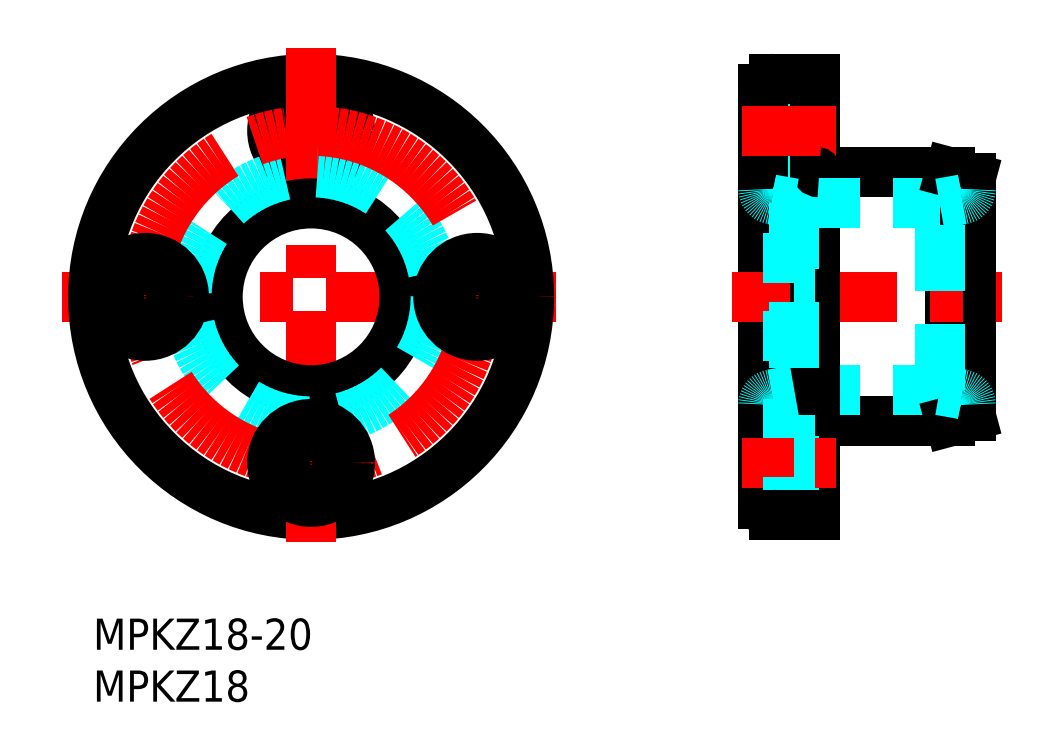
<metadata>
{"format":"dxf","ext":"dxf","renderer":"ezdxf+matplotlib","layout":"modelspace","background":"white","min_lineweight":24,"dpi":150}
</metadata>
<code>
0
SECTION
2
ENTITIES
0
INSERT
8
MSM_CONTINUOUS
2
*U2
10
0
20
0
30
0
0
INSERT
8
MSM_CONTINUOUS
2
*U3
10
0
20
0
30
0
0
CIRCLE
8
MSM_CONTINUOUS
10
21
20
47
30
0
40
3.75
0
CIRCLE
8
MSM_CONTINUOUS
10
21
20
47
30
0
40
2.25
0
LINE
8
MSM_DASHED
10
67.55
20
50.75
30
0
11
67.55
21
43.25
31
0
0
LINE
8
MSM_DASHED
10
67.55
20
43.25
30
0
11
64.55
21
43.25
31
0
0
LINE
8
MSM_DASHED
10
64.55
20
50.75
30
0
11
67.55
21
50.75
31
0
0
LINE
8
MSM_DASHED
10
67.55
20
44.75
30
0
11
69.55
21
44.75
31
0
0
LINE
8
MSM_DASHED
10
67.55
20
49.25
30
0
11
69.55
21
49.25
31
0
0
LINE
8
MSM_CENTER
10
-3
20
31
30
0
11
45.01
21
31
31
0
0
CIRCLE
8
MSM_CONTINUOUS
10
21
20
31
30
0
40
21
0
LINE
8
MSM_CENTER
10
21
20
55
30
0
11
21
21
7
31
0
0
CIRCLE
8
MSM_CONTINUOUS
10
21
20
31
30
0
40
9
0
CIRCLE
8
MSM_DASHED
10
21
20
31
30
0
40
12
0
CIRCLE
8
MSM_CENTER
10
21
20
31
30
0
40
16
0
LINE
8
MSM_CONTINUOUS
10
84.55
20
19.54
30
0
11
84.55
21
42.46
31
0
0
LINE
8
MSM_CONTINUOUS
10
82.55
20
43
30
0
11
82.55
21
19
31
0
0
LINE
8
MSM_CONTINUOUS
10
64.55
20
51
30
0
11
64.55
21
11
31
0
0
LINE
8
MSM_CONTINUOUS
10
69.95
20
19
30
0
11
82.55
21
19
31
0
0
LINE
8
MSM_CENTER
10
61.55
20
31
30
0
11
87.55
21
31
31
0
0
LINE
8
MSM_DASHED
10
67.55
20
22
30
0
11
81.55
21
22
31
0
0
LINE
8
MSM_CONTINUOUS
10
69.55
20
52
30
0
11
69.55
21
10
31
0
0
ARC
8
MSM_CONTINUOUS
10
69.95
20
18.6
30
0
40
0.4
50
90
51
180
0
LINE
8
MSM_CONTINUOUS
10
84.55
20
19.54
30
0
11
82.55
21
19
31
0
0
LINE
8
MSM_CONTINUOUS
10
82.55
20
43
30
0
11
69.95
21
43
31
0
0
LINE
8
MSM_DASHED
10
67.55
20
40
30
0
11
81.55
21
40
31
0
0
LINE
8
MSM_CENTER
10
62.55
20
47
30
0
11
71.55
21
47
31
0
0
ARC
8
MSM_CONTINUOUS
10
69.95
20
43.4
30
0
40
0.4
50
180
51
270
0
LINE
8
MSM_CONTINUOUS
10
65.55
20
52
30
0
11
69.55
21
52
31
0
0
ARC
8
MSM_CONTINUOUS
10
65.55
20
51
30
0
40
1
50
90
51
180
0
LINE
8
MSM_CONTINUOUS
10
84.55
20
42.46
30
0
11
82.55
21
43
31
0
0
CIRCLE
8
MSM_CONTINUOUS
10
21
20
15
30
0
40
2.25
0
CIRCLE
8
MSM_CONTINUOUS
10
21
20
15
30
0
40
3.75
0
LINE
8
MSM_DASHED
10
67.55
20
11.25
30
0
11
67.55
21
18.75
31
0
0
LINE
8
MSM_DASHED
10
67.55
20
18.75
30
0
11
64.55
21
18.75
31
0
0
LINE
8
MSM_CENTER
10
62.55
20
15
30
0
11
71.55
21
15
31
0
0
LINE
8
MSM_DASHED
10
67.55
20
17.25
30
0
11
69.55
21
17.25
31
0
0
LINE
8
MSM_DASHED
10
67.55
20
12.75
30
0
11
69.55
21
12.75
31
0
0
LINE
8
MSM_DASHED
10
64.55
20
11.25
30
0
11
67.55
21
11.25
31
0
0
LINE
8
MSM_CONTINUOUS
10
65.55
20
10
30
0
11
69.55
21
10
31
0
0
ARC
8
MSM_CONTINUOUS
10
65.55
20
11
30
0
40
1
50
180
51
270
0
LINE
8
MSM_DASHED
10
81.55
20
22
30
0
11
81.55
21
40
31
0
0
LINE
8
MSM_DASHED
10
67.55
20
40
30
0
11
67.55
21
22
31
0
0
LINE
8
MSM_DASHED
10
67.55
20
22
30
0
11
65.38
21
21.62
31
0
0
ARC
8
MSM_DASHED
10
65.55
20
20.63
30
0
40
1
50
100
51
180
0
LINE
8
MSM_DASHED
10
67.55
20
40
30
0
11
65.38
21
40.38
31
0
0
ARC
8
MSM_DASHED
10
65.55
20
41.37
30
0
40
1
50
180
51
260
0
LINE
8
MSM_DASHED
10
81.55
20
40
30
0
11
83.73
21
40.38
31
0
0
ARC
8
MSM_DASHED
10
83.55
20
41.37
30
0
40
1
50
280
51
0
0
LINE
8
MSM_DASHED
10
81.55
20
22
30
0
11
83.73
21
21.62
31
0
0
ARC
8
MSM_DASHED
10
83.55
20
20.63
30
0
40
1
50
0
51
80
0
CIRCLE
8
MSM_CONTINUOUS
10
37
20
31
30
0
40
3.75
0
CIRCLE
8
MSM_CONTINUOUS
10
37
20
31
30
0
40
2.25
0
CIRCLE
8
MSM_CONTINUOUS
10
5
20
31
30
0
40
3.75
0
CIRCLE
8
MSM_CONTINUOUS
10
5
20
31
30
0
40
2.25
0
LINE
8
MSM_DASHED
10
67.55
20
28.75
30
0
11
69.55
21
28.75
31
0
0
LINE
8
MSM_DASHED
10
64.55
20
27.25
30
0
11
67.55
21
27.25
31
0
0
LINE
8
MSM_DASHED
10
67.55
20
34.75
30
0
11
64.55
21
34.75
31
0
0
LINE
8
MSM_DASHED
10
67.55
20
33.25
30
0
11
69.55
21
33.25
31
0
0
ENDSEC
0
EOF

</code>
